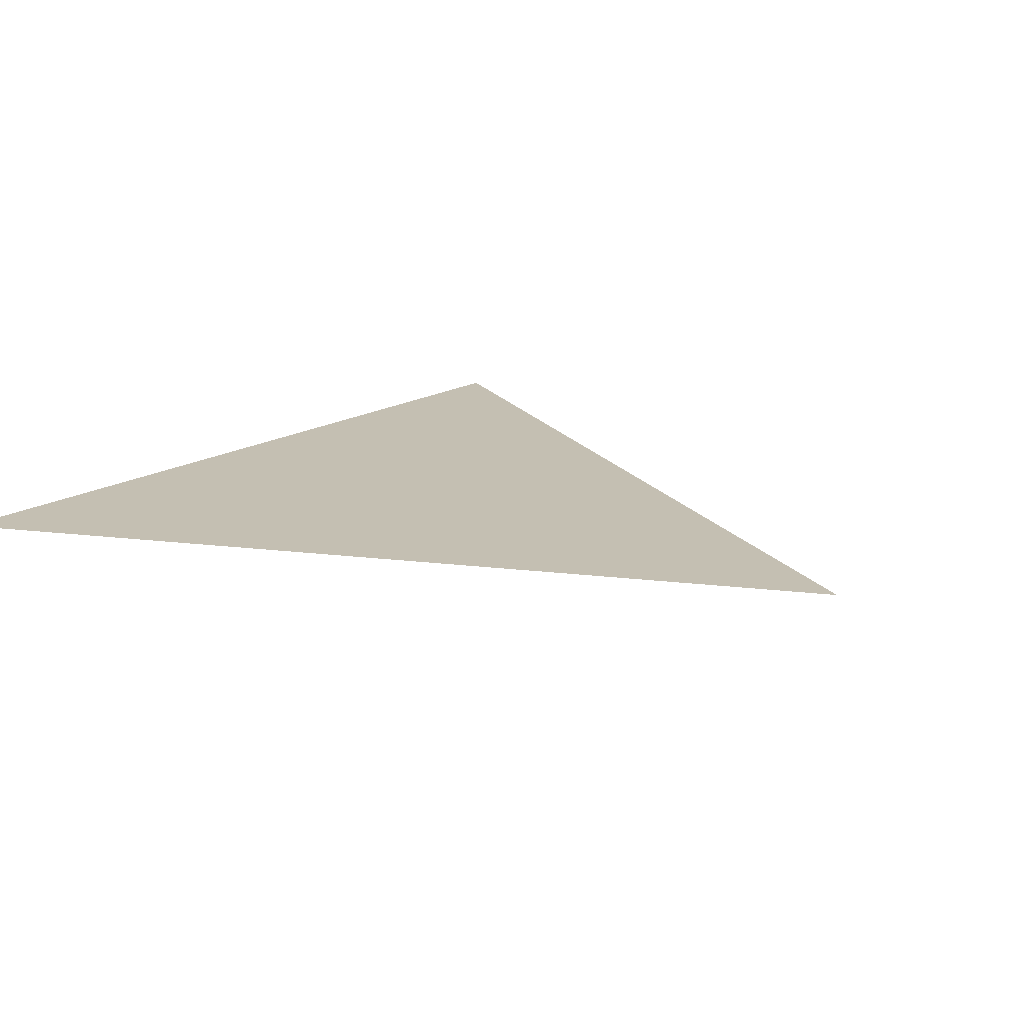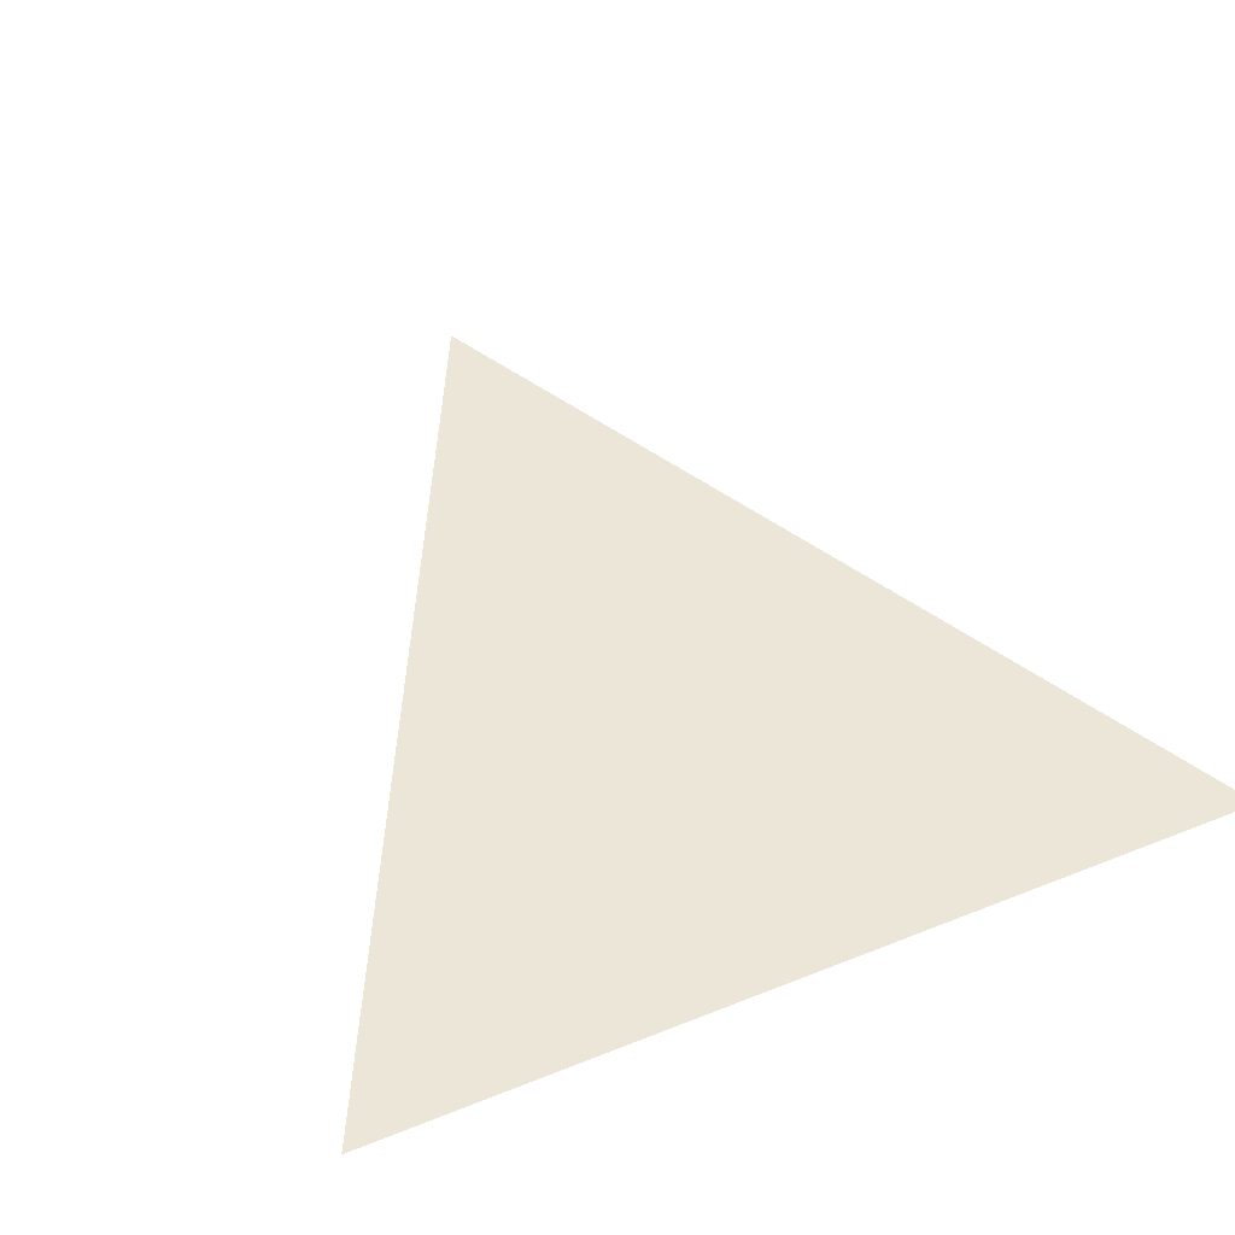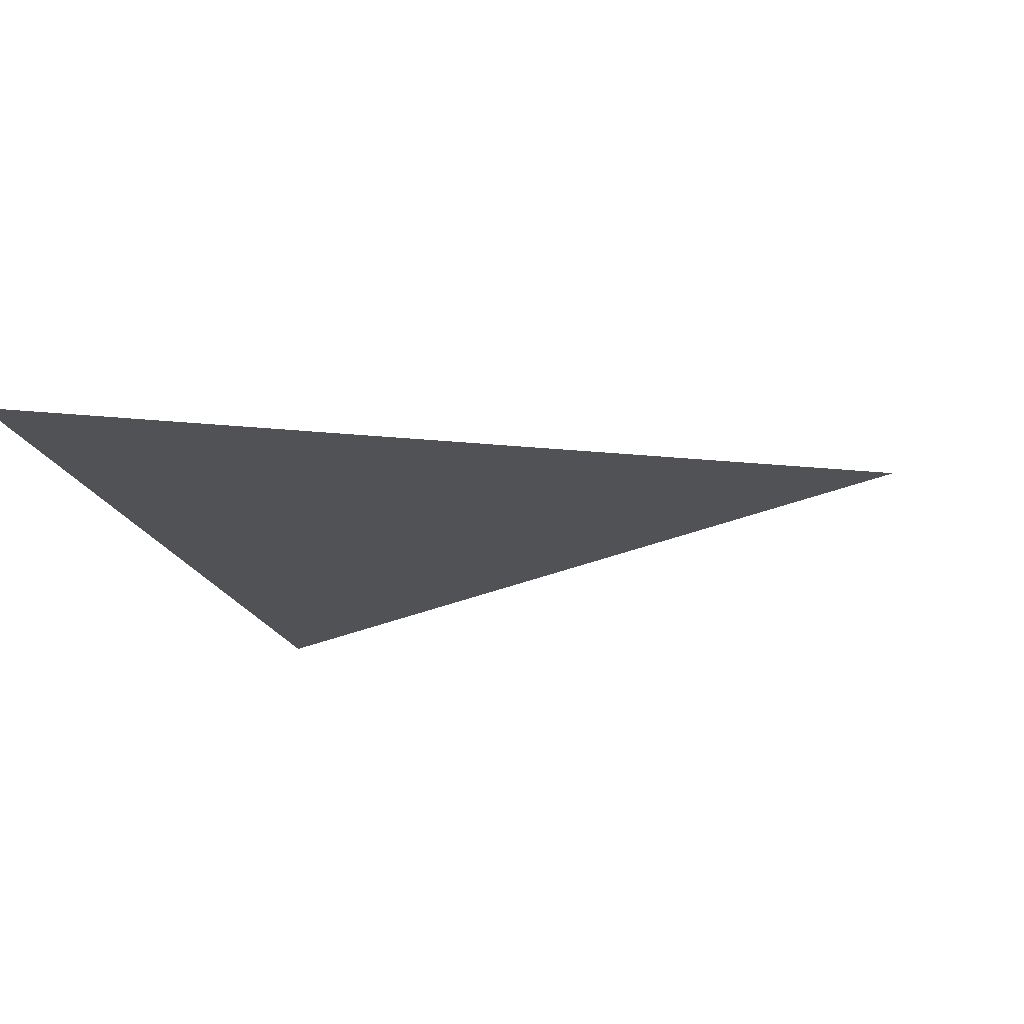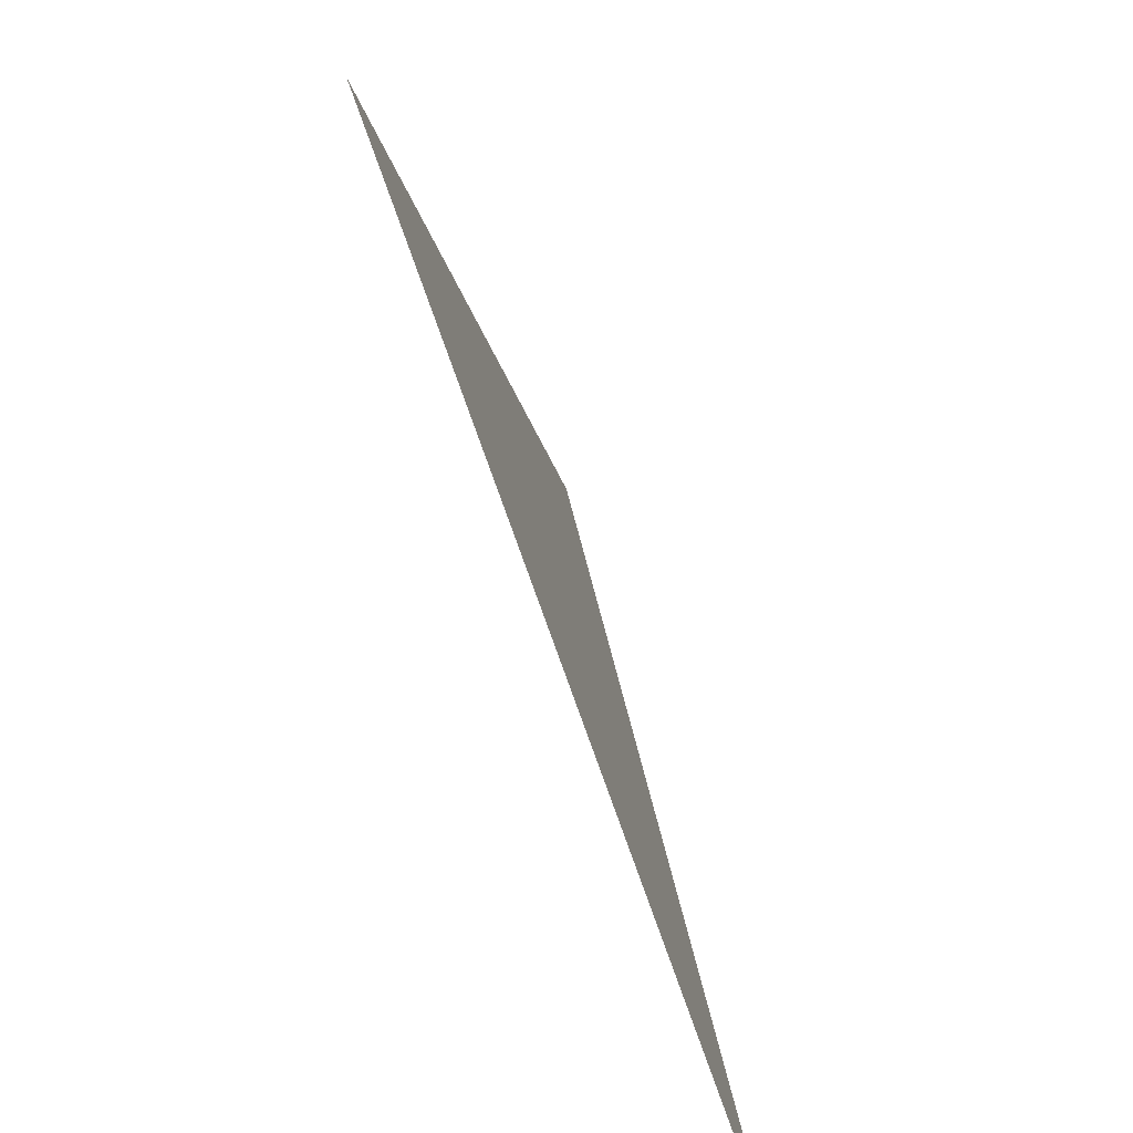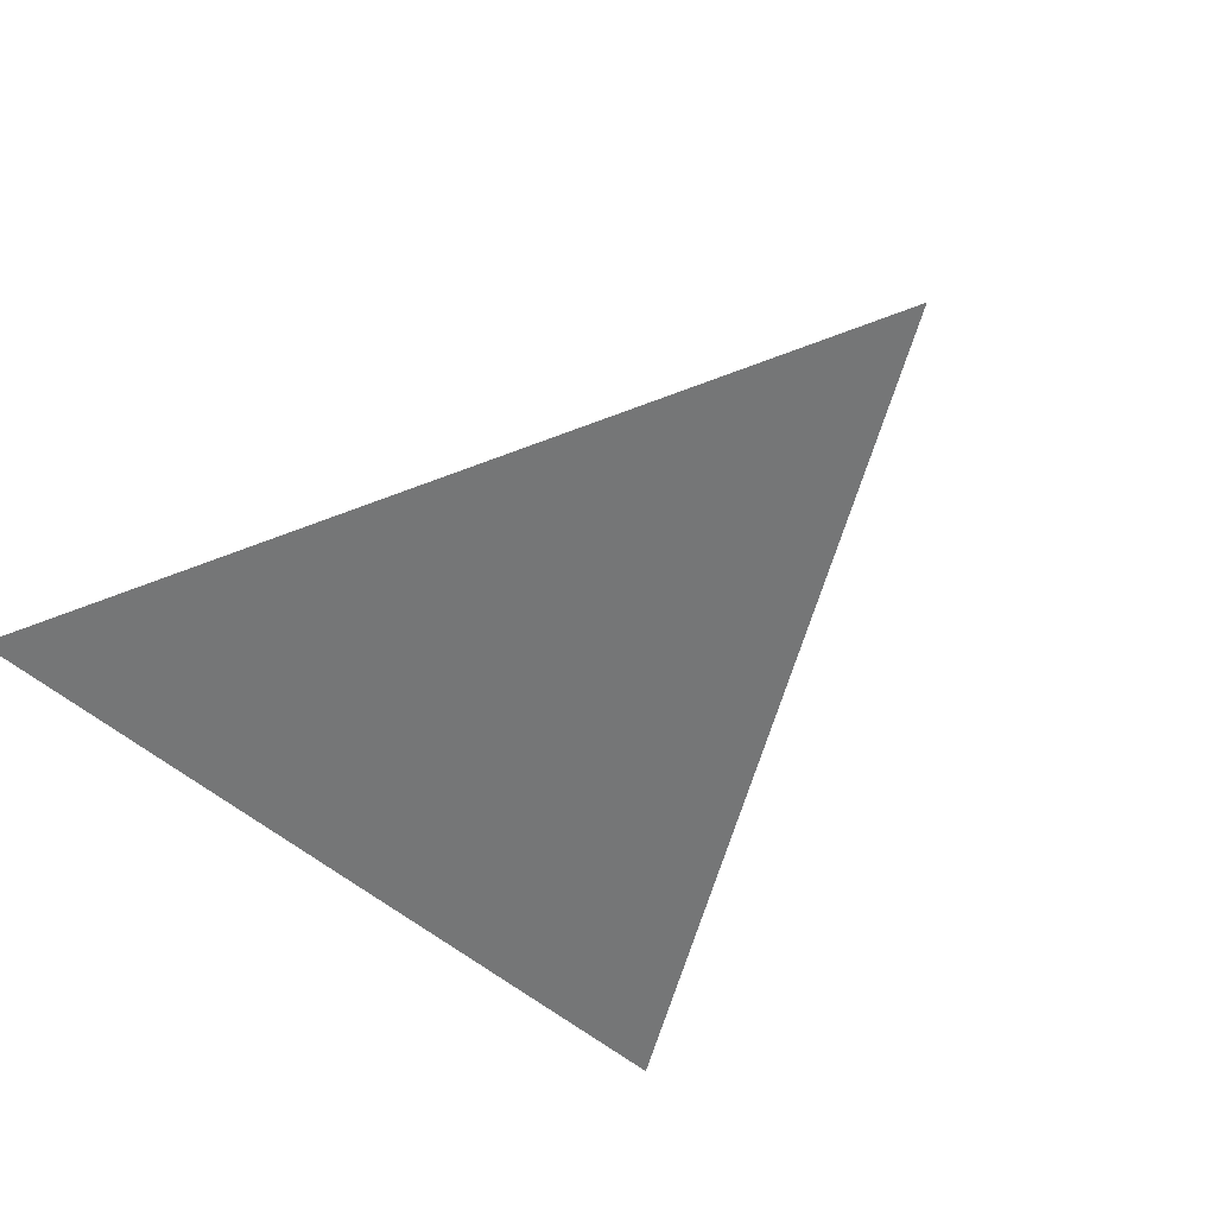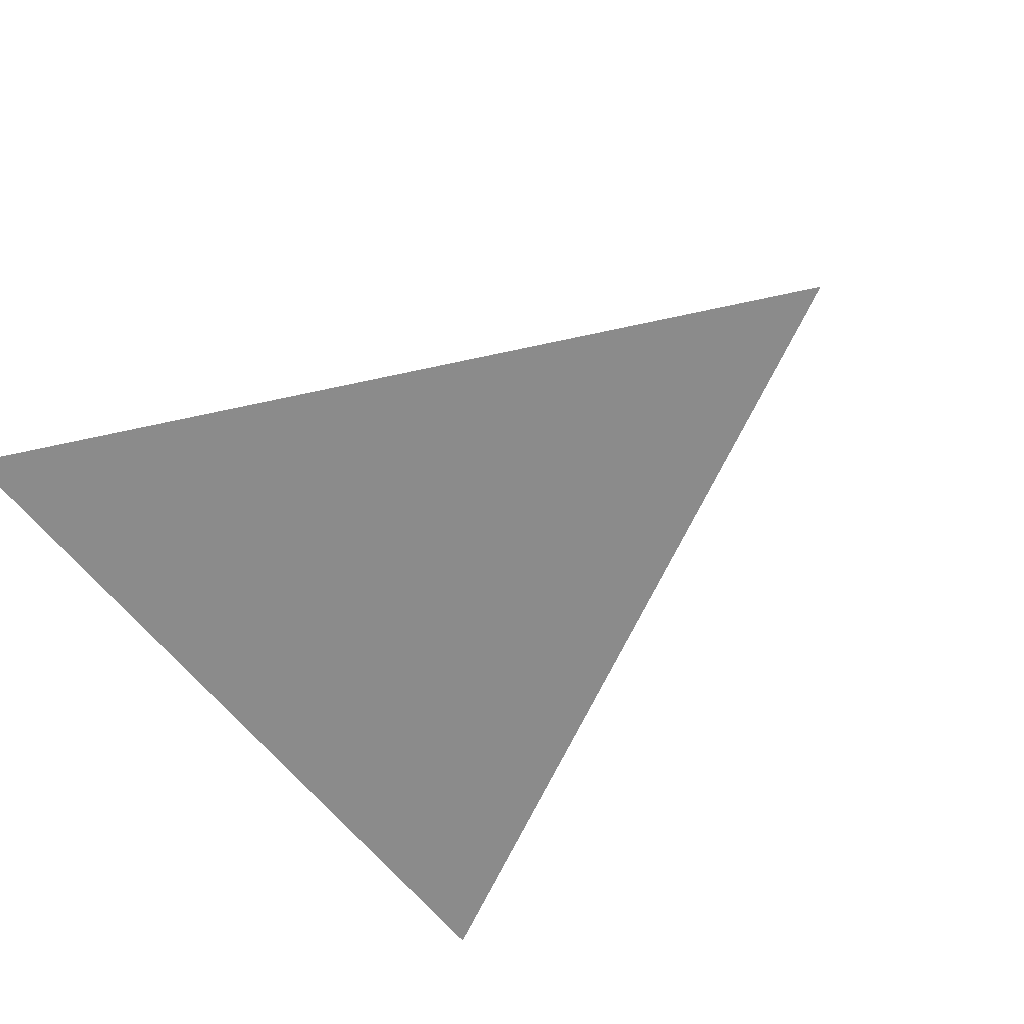
<metadata>
{"format":"obj","ext":"obj","renderer":"f3d","projection":"perspective","resolution":1024,"background":"white","views":[{"elev":17.6,"azim":130.2,"up":"+Z"},{"elev":48.7,"azim":-23.9,"up":"+Z"},{"elev":-20.8,"azim":106.0,"up":"+Z"},{"elev":-79.8,"azim":109.7,"up":"+Y"},{"elev":-56.7,"azim":138.9,"up":"+Z"},{"elev":-63.9,"azim":129.1,"up":"+Z"}]}
</metadata>
<code>
v -1 0 0
v 1 0 0
v 0 2 0
f -3 -2 -1

</code>
